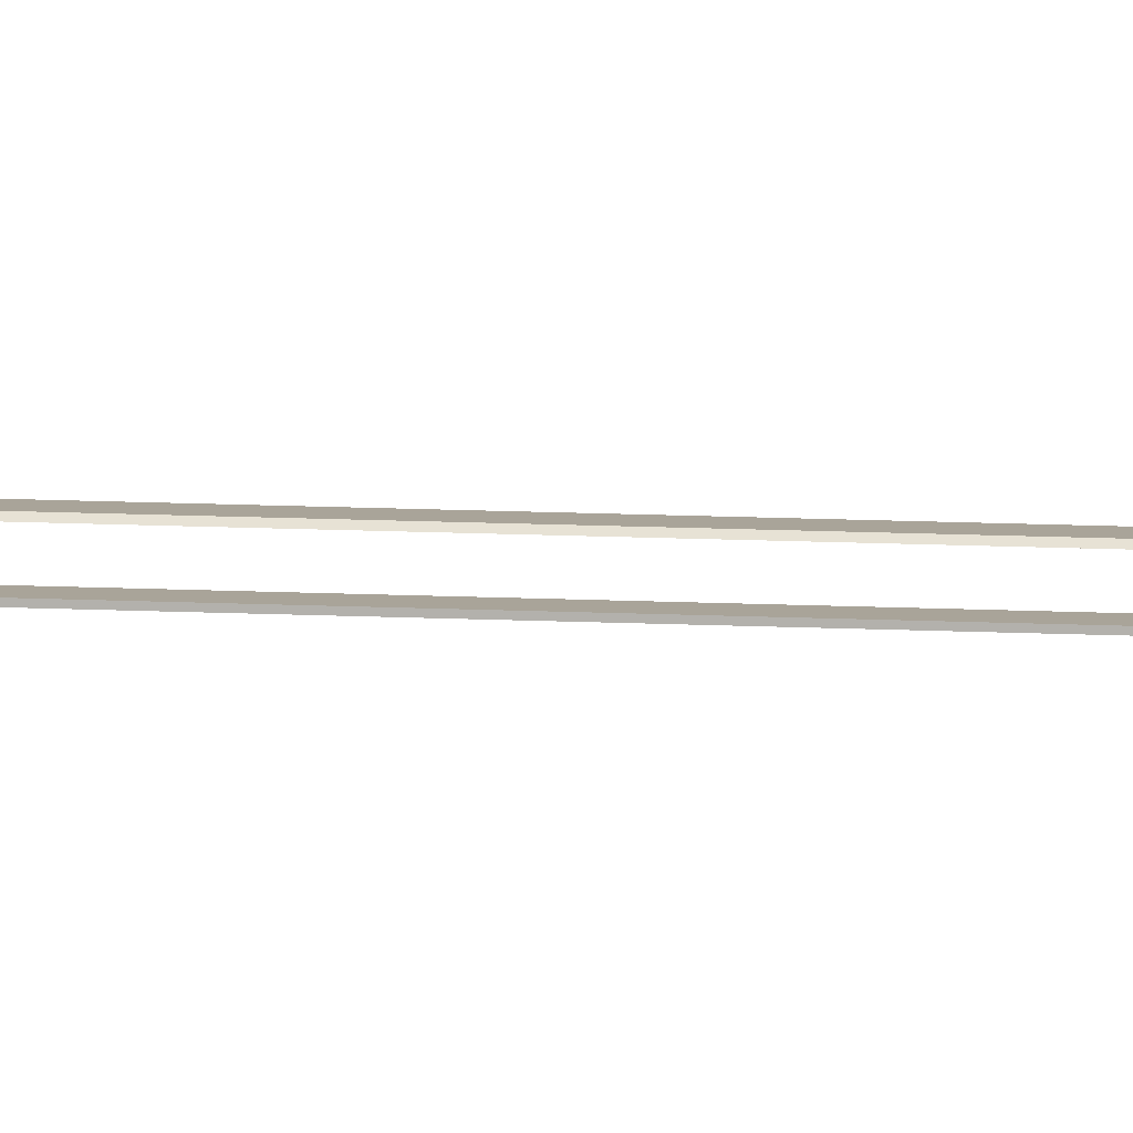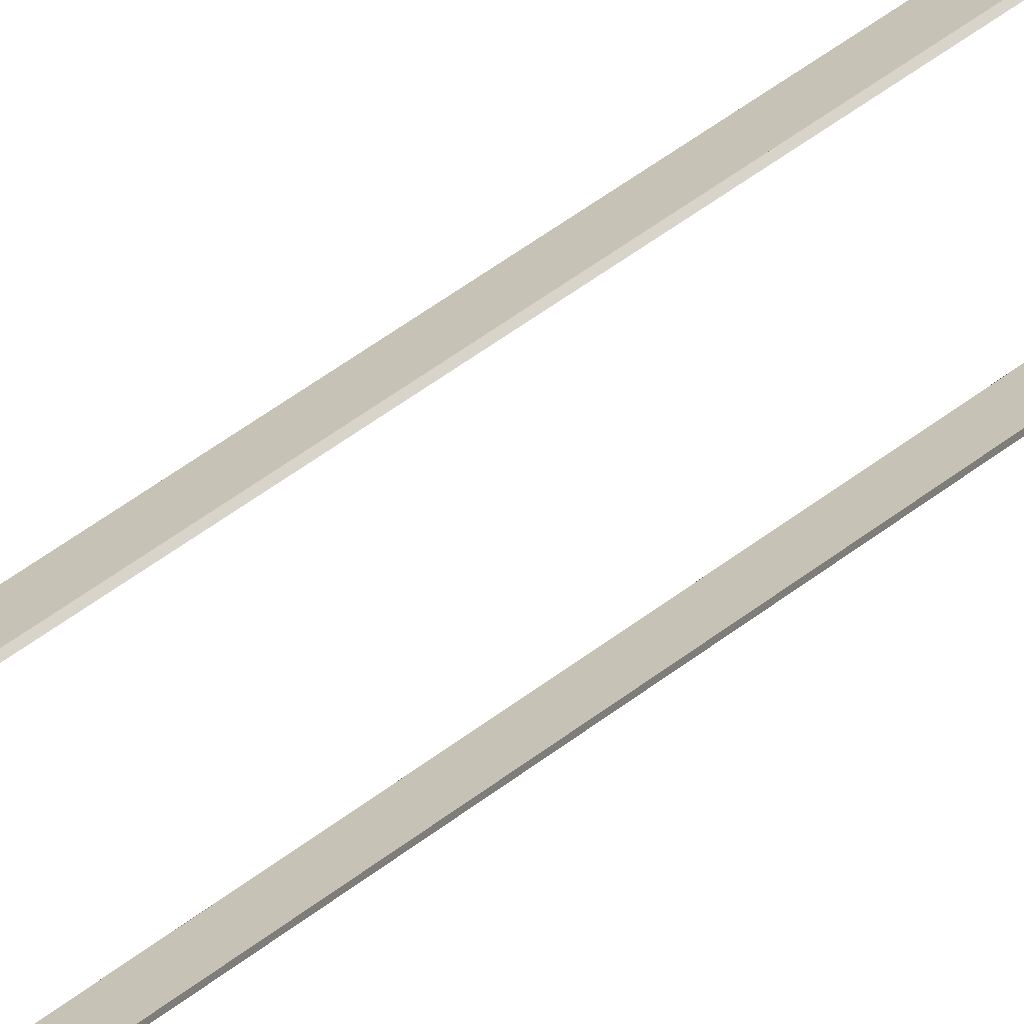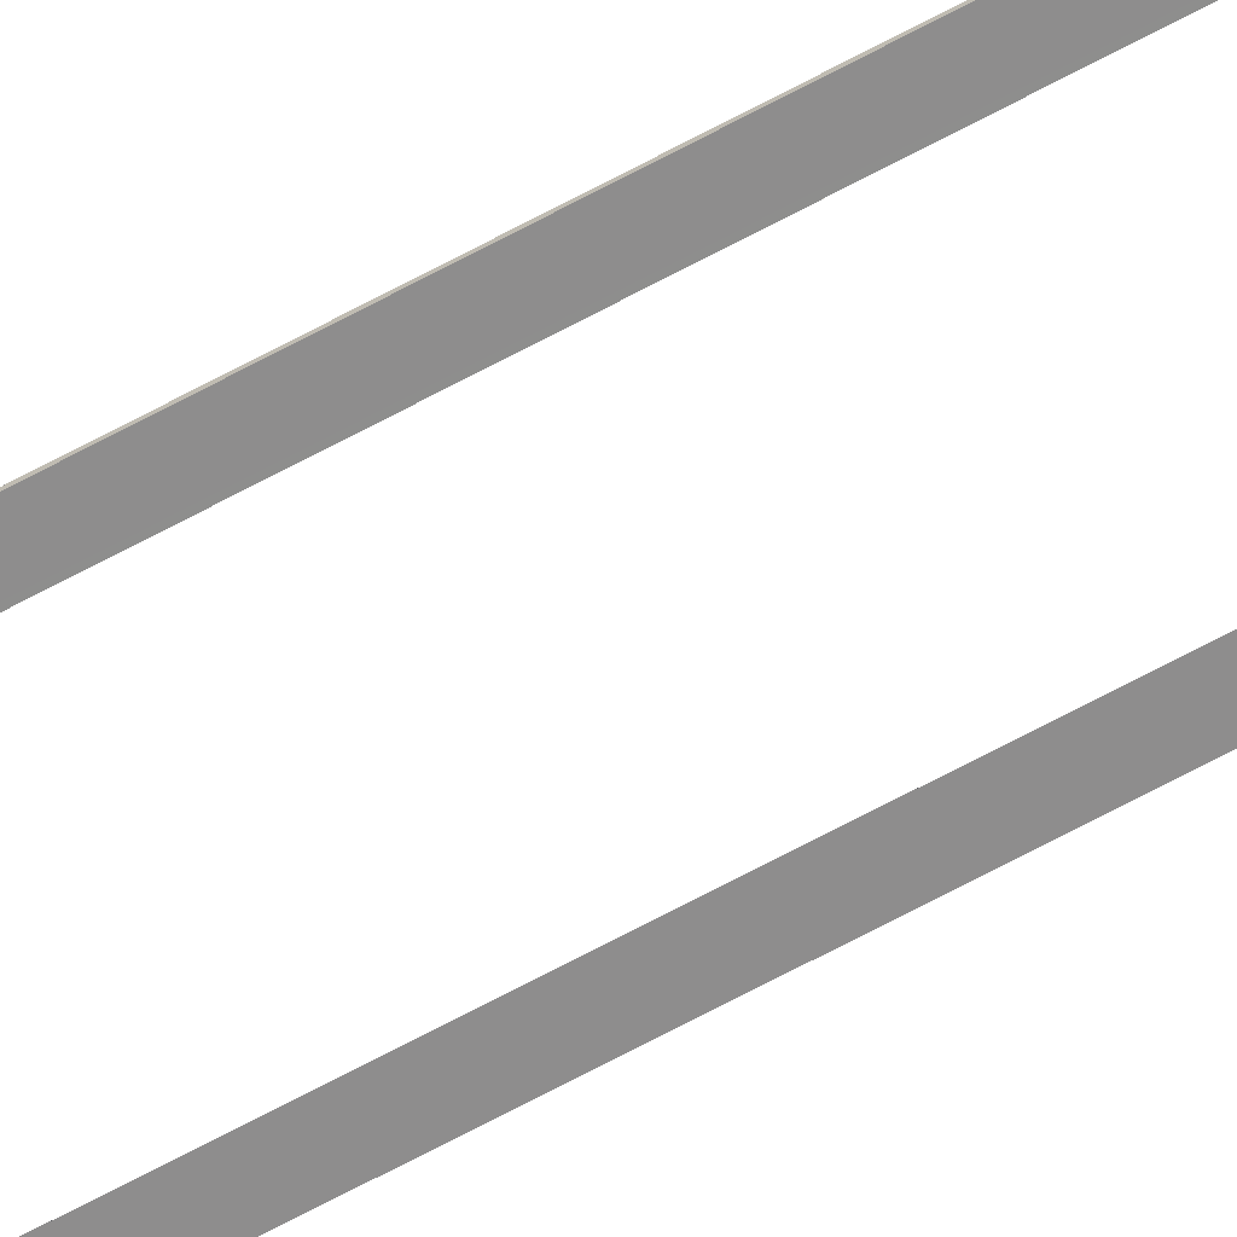
<metadata>
{"format":"obj","ext":"obj","renderer":"f3d","projection":"perspective","resolution":1024,"background":"white","views":[{"elev":7.2,"azim":-78.8,"up":"+Z"},{"elev":19.3,"azim":26.7,"up":"+Z"},{"elev":-64.7,"azim":119.0,"up":"+Z"}]}
</metadata>
<code>
v  236.2 -7903 39.37
v  236.2 -2077 39.37
v  315 -2077 39.37
v  315 -7903 39.37
v  236.2 -7903 47.24
v  315 -7903 47.24
v  315 -2077 47.24
v  236.2 -2077 47.24
v  315 -7903 41.99
v  236.2 -7903 41.99
v  315 -7903 44.62
v  236.2 -7903 44.62
v  315 -2077 41.99
v  315 -2077 44.62
v  236.2 -2077 41.99
v  236.2 -2077 44.62
v  236.2 -1476 39.37
v  236.2 7874 39.37
v  315 7874 39.37
v  315 -1476 39.37
v  236.2 -1476 47.24
v  315 -1476 47.24
v  315 7874 47.24
v  236.2 7874 47.24
v  315 -1476 41.99
v  236.2 -1476 41.99
v  315 -1476 44.62
v  236.2 -1476 44.62
v  315 7874 41.99
v  315 7874 44.62
v  236.2 7874 41.99
v  236.2 7874 44.62
v  -315 -7874 39.37
v  -315 7874 39.37
v  -236.2 7874 39.37
v  -236.2 -7874 39.37
v  -315 -7874 47.24
v  -236.2 -7874 47.24
v  -236.2 7874 47.24
v  -315 7874 47.24
v  -236.2 -7874 41.99
v  -315 -7874 41.99
v  -236.2 -7874 44.62
v  -315 -7874 44.62
v  -236.2 7874 41.99
v  -236.2 7874 44.62
v  -315 7874 41.99
v  -315 7874 44.62
v  -233.6 -7874 41.99
v  -236.2 -7874 47.24
v  -236.2 -7874 39.37
v  -228.3 -7874 39.36
v  -231 -7874 41.99
v  -233.6 -7874 44.62
v  -228.3 7874 39.36
v  -231 7874 41.99
v  -233.6 7874 44.62
v  -233.6 7874 41.99
v  233.6 7874 41.99
v  236.2 7874 47.24
v  236.2 7874 39.37
v  228.3 7874 39.36
v  231 7874 41.99
v  233.6 7874 44.62
v  236.2 -1476 47.24
v  236.2 -1476 39.37
v  228.3 -1476 39.36
v  231 -1476 41.99
v  233.6 -1476 44.62
v  233.6 -1476 41.99
v  233.6 -2106 41.99
v  236.2 -2106 47.24
v  236.2 -2106 39.37
v  228.3 -2106 39.36
v  231 -2106 41.99
v  233.6 -2106 44.62
v  236.2 -7874 47.24
v  236.2 -7874 39.37
v  228.3 -7874 39.36
v  231 -7874 41.99
v  233.6 -7874 44.62
v  233.6 -7874 41.99
o StoepRechts2eDeel
g StoepRechts2eDeel
f 1 2 3
f 3 4 1
f 5 6 7
f 7 8 5
f 1 4 9
f 9 10 1
f 10 9 11
f 11 12 10
f 12 11 6
f 6 5 12
f 4 3 13
f 13 9 4
f 9 13 14
f 14 11 9
f 11 14 7
f 7 6 11
f 3 2 15
f 15 13 3
f 13 15 16
f 16 14 13
f 14 16 8
f 8 7 14
f 2 1 10
f 10 15 2
f 15 10 12
f 12 16 15
f 16 12 5
f 5 8 16
f 17 18 19
f 19 20 17
f 21 22 23
f 23 24 21
f 17 20 25
f 25 26 17
f 26 25 27
f 27 28 26
f 28 27 22
f 22 21 28
f 20 19 29
f 29 25 20
f 25 29 30
f 30 27 25
f 27 30 23
f 23 22 27
f 19 18 31
f 31 29 19
f 29 31 32
f 32 30 29
f 30 32 24
f 24 23 30
f 18 17 26
f 26 31 18
f 31 26 28
f 28 32 31
f 32 28 21
f 21 24 32
f 33 34 35
f 35 36 33
f 37 38 39
f 39 40 37
f 33 36 41
f 41 42 33
f 42 41 43
f 43 44 42
f 44 43 38
f 38 37 44
f 36 35 45
f 45 41 36
f 41 45 46
f 46 43 41
f 43 46 39
f 39 38 43
f 35 34 47
f 47 45 35
f 45 47 48
f 48 46 45
f 46 48 40
f 40 39 46
f 34 33 42
f 42 47 34
f 47 42 44
f 44 48 47
f 48 44 37
f 37 40 48
f 49 50 51
f 49 51 52
f 49 52 53
f 49 53 54
f 49 54 50
f 50 39 35
f 50 35 51
f 51 35 55
f 51 55 52
f 52 55 56
f 52 56 53
f 53 56 57
f 53 57 54
f 54 57 39
f 54 39 50
f 39 58 35
f 35 58 55
f 55 58 56
f 56 58 57
f 57 58 39
f 59 60 61
f 59 61 62
f 59 62 63
f 59 63 64
f 59 64 60
f 60 65 66
f 60 66 61
f 61 66 67
f 61 67 62
f 62 67 68
f 62 68 63
f 63 68 69
f 63 69 64
f 64 69 65
f 64 65 60
f 65 70 66
f 66 70 67
f 67 70 68
f 68 70 69
f 69 70 65
f 71 72 73
f 71 73 74
f 71 74 75
f 71 75 76
f 71 76 72
f 72 77 78
f 72 78 73
f 73 78 79
f 73 79 74
f 74 79 80
f 74 80 75
f 75 80 81
f 75 81 76
f 76 81 77
f 76 77 72
f 77 82 78
f 78 82 79
f 79 82 80
f 80 82 81
f 81 82 77

</code>
